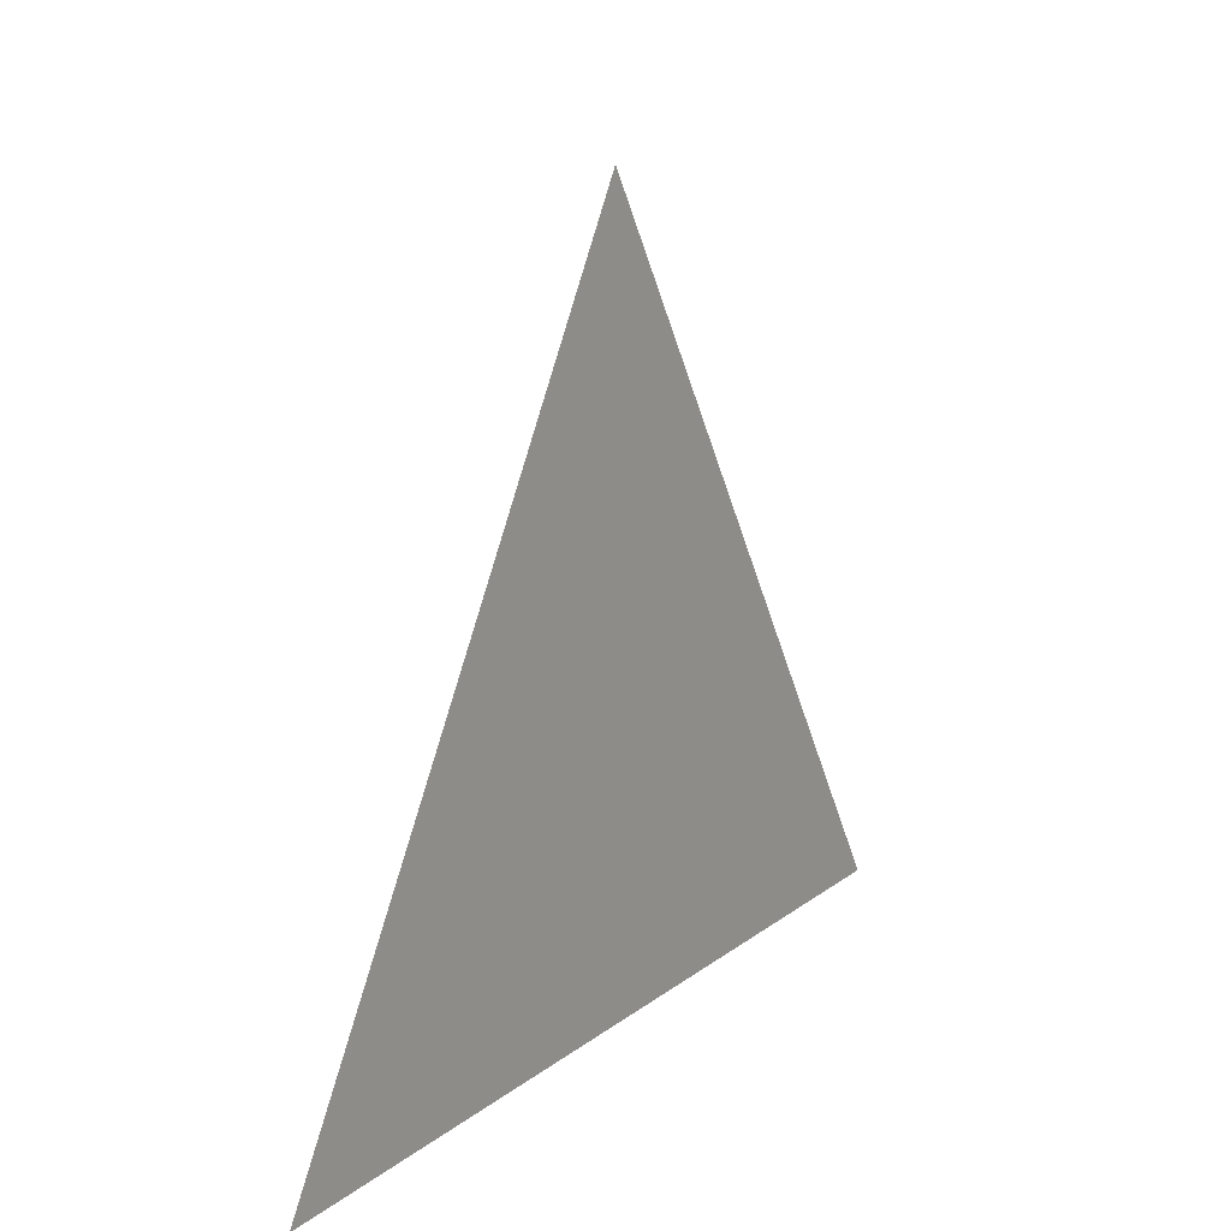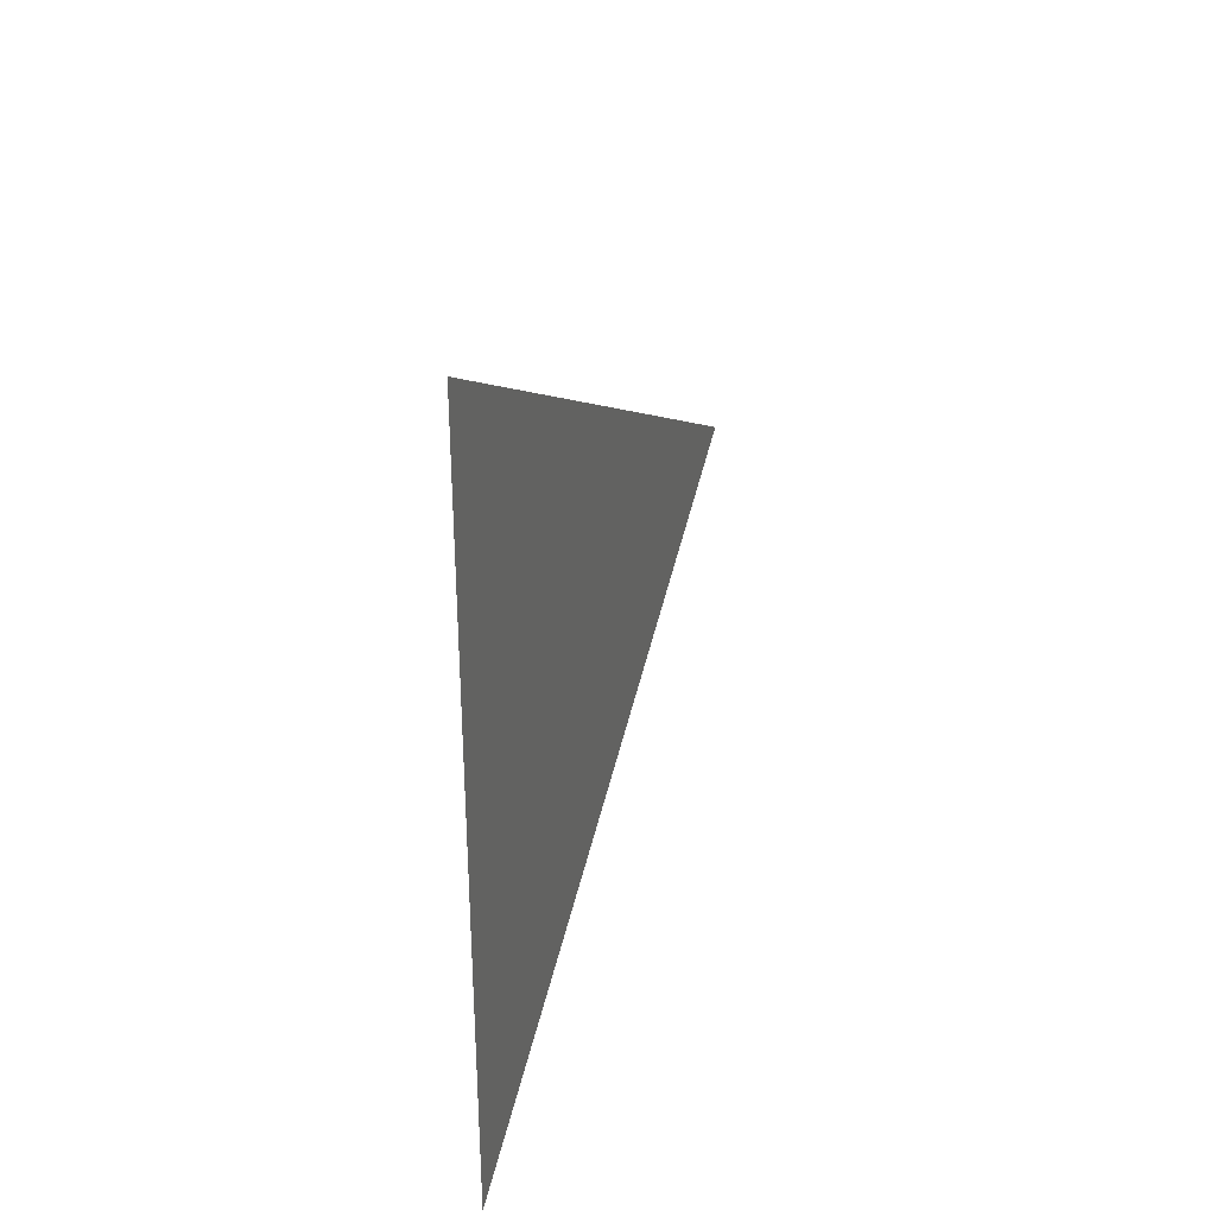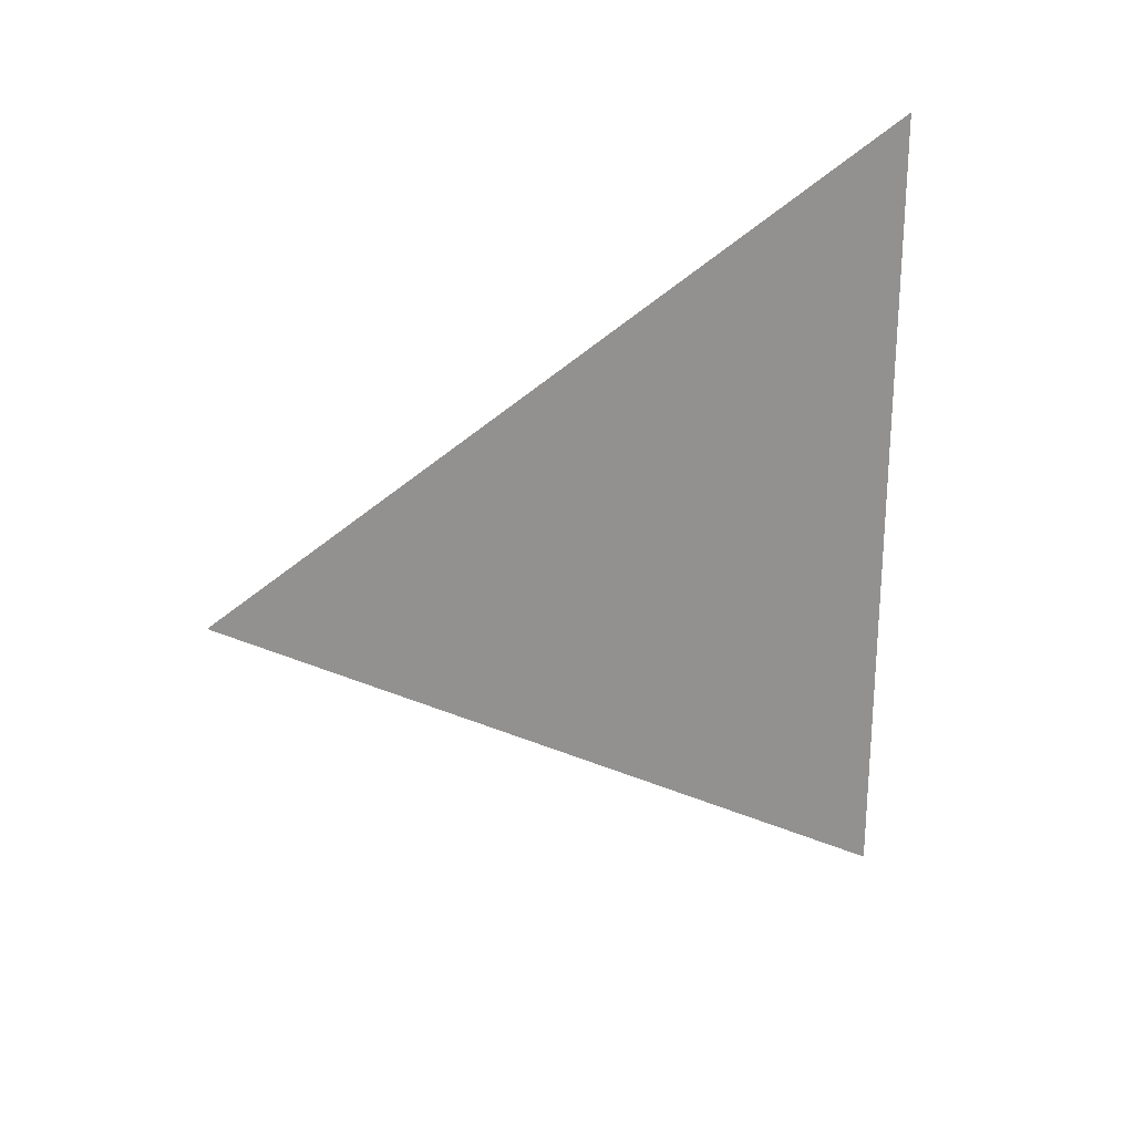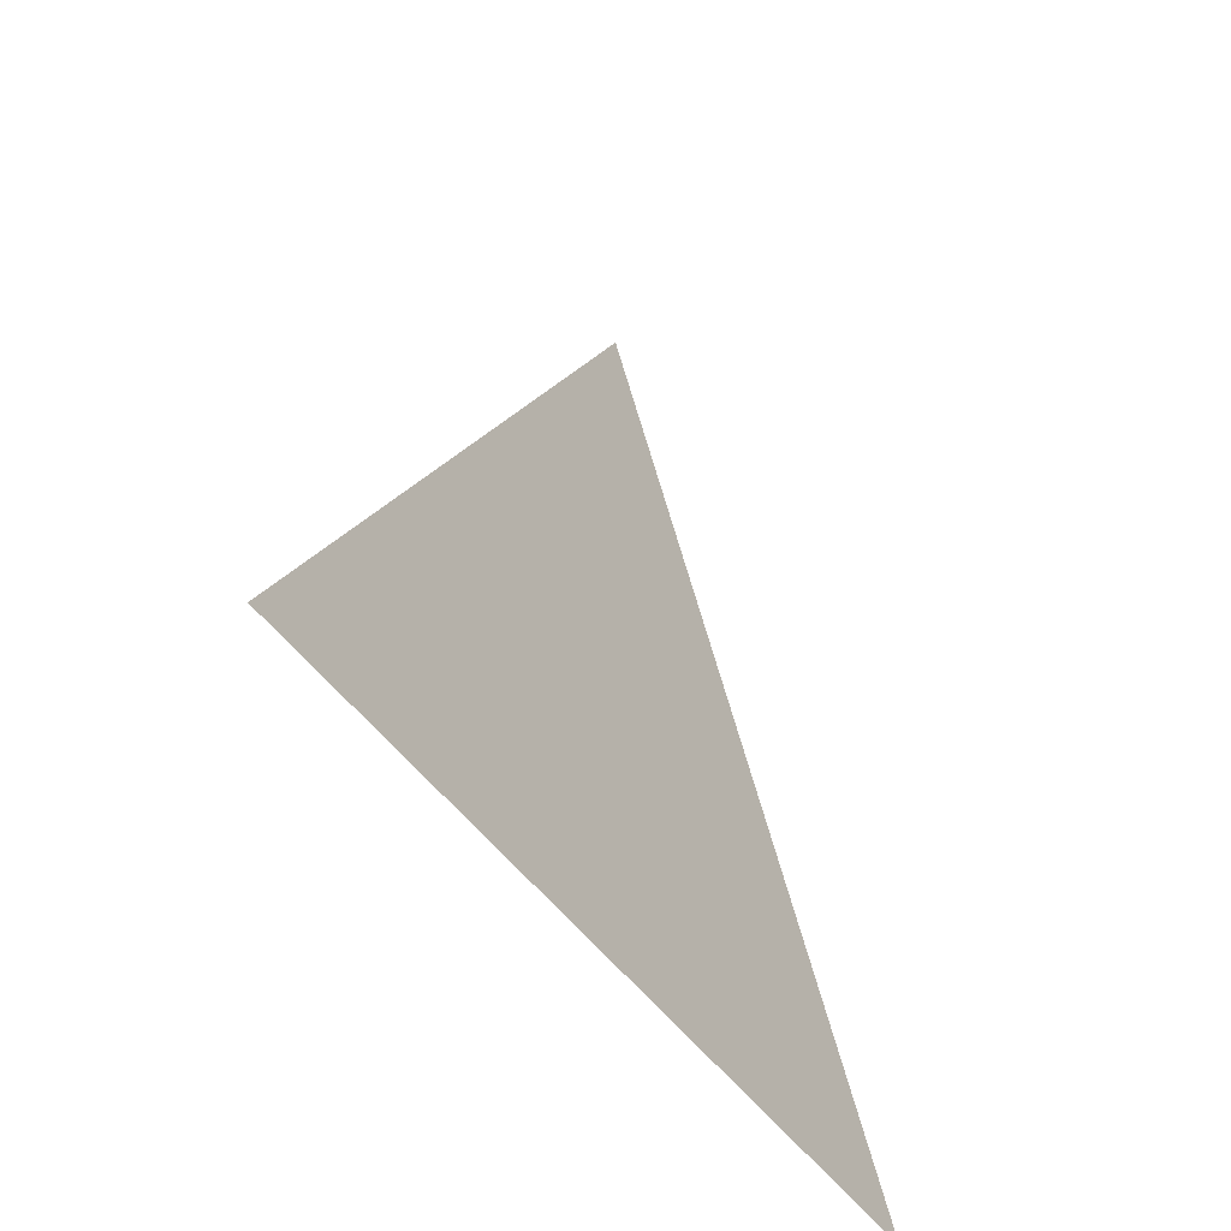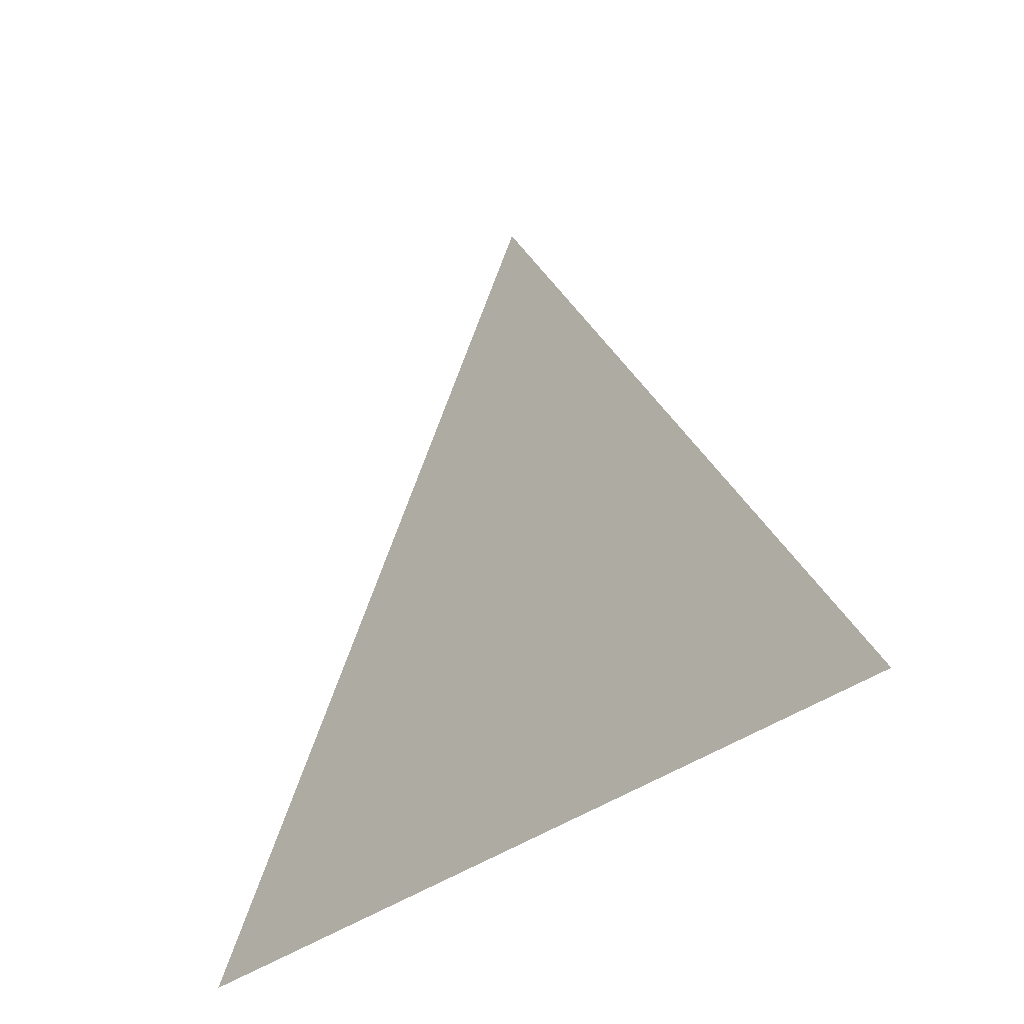
<metadata>
{"format":"obj","ext":"obj","renderer":"f3d","projection":"perspective","resolution":1024,"background":"white","views":[{"elev":16.7,"azim":-145.7,"up":"+Y"},{"elev":33.2,"azim":18.0,"up":"+Z"},{"elev":23.8,"azim":-113.1,"up":"+Z"},{"elev":-46.8,"azim":-147.1,"up":"+Y"},{"elev":-35.6,"azim":-43.9,"up":"+Y"}]}
</metadata>
<code>
v -0.0005239 5.147 2.125
v -0.0005239 5.072 2.168
v -0.0005239 5.072 2.081
g group_65562256_140627938917888
f 1 2 3

</code>
